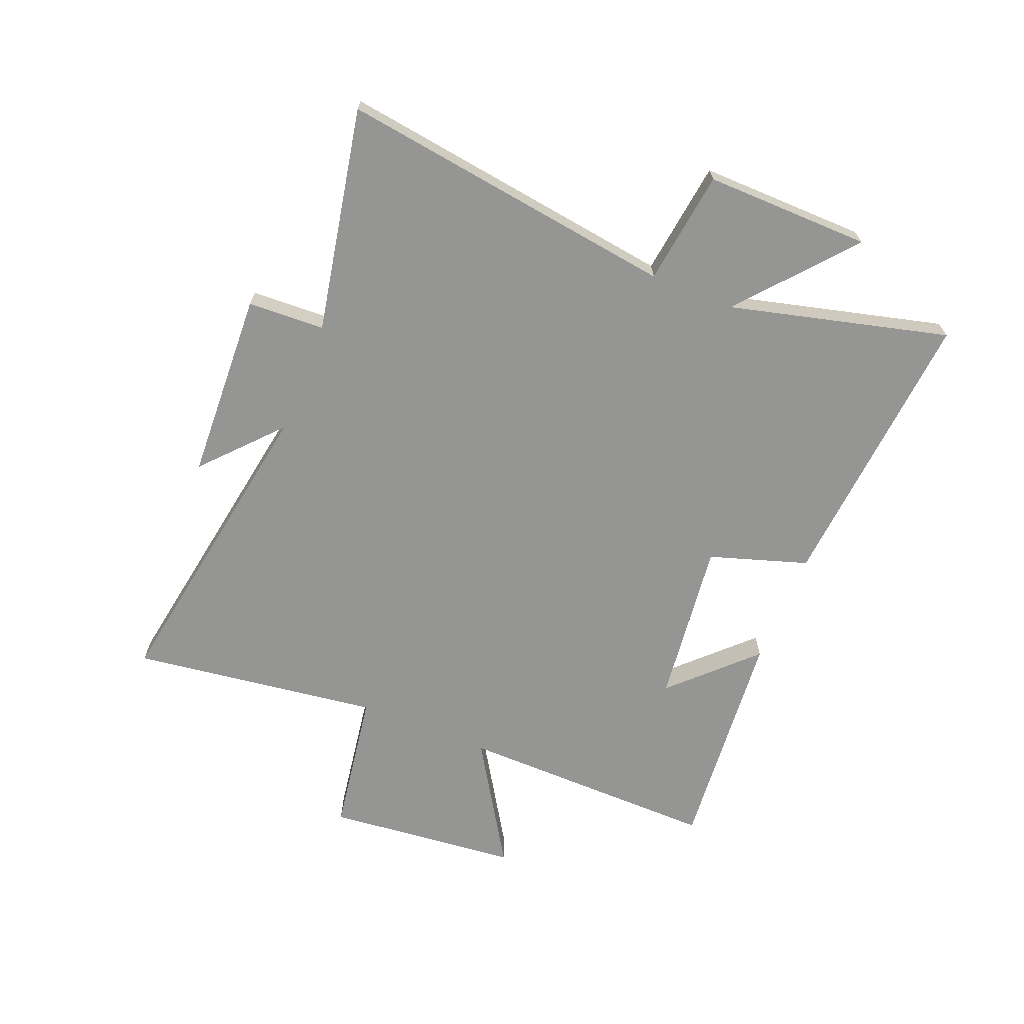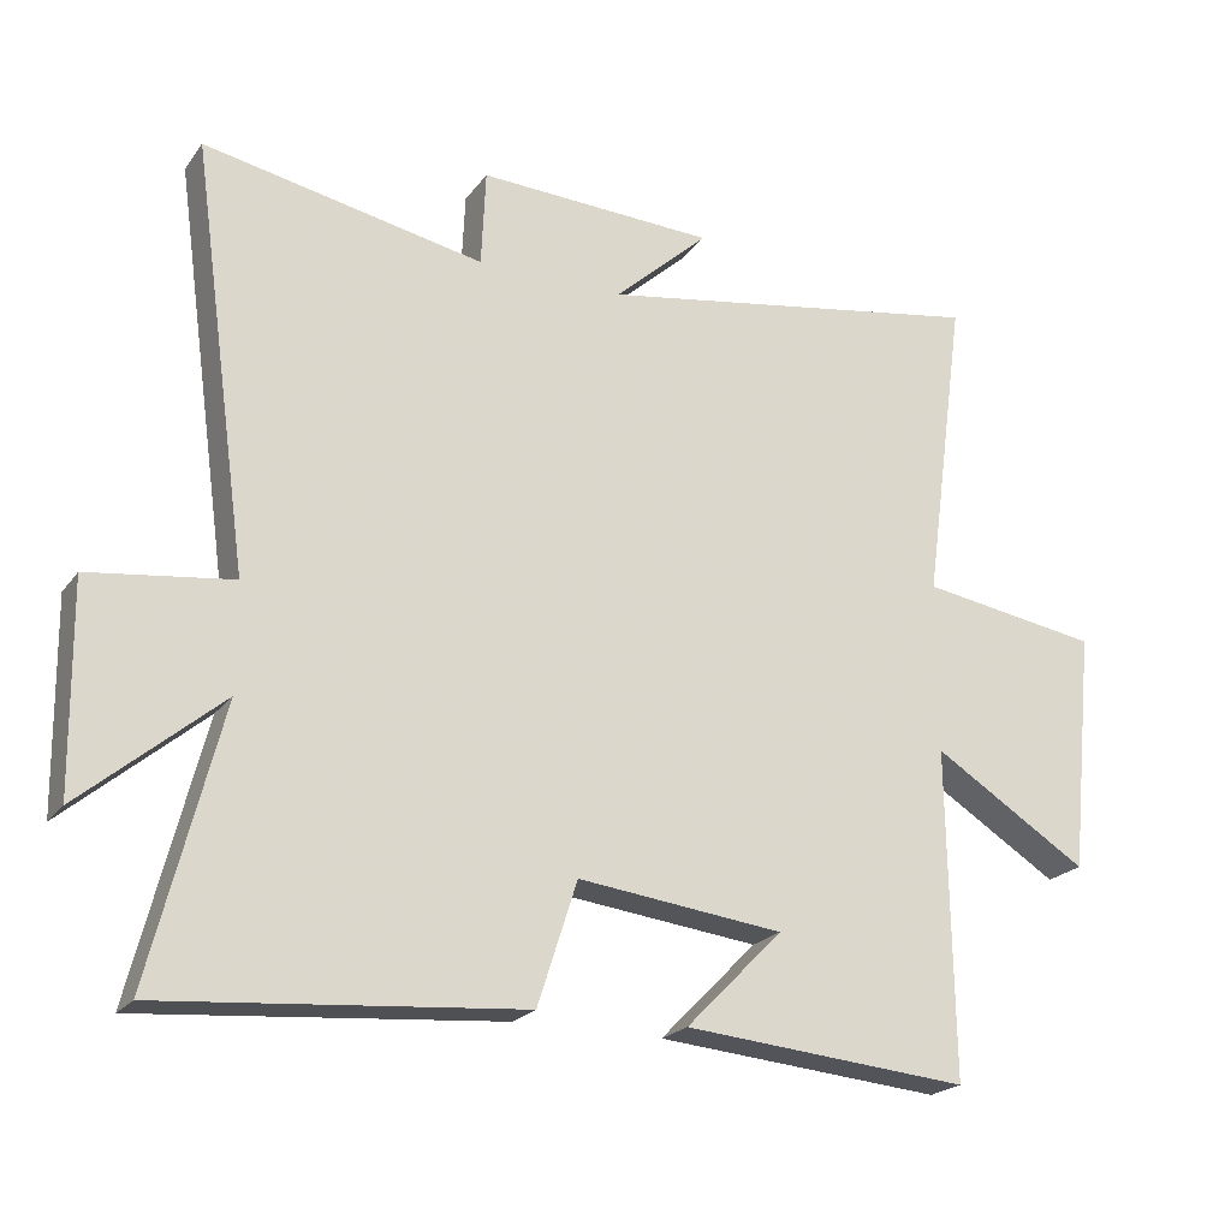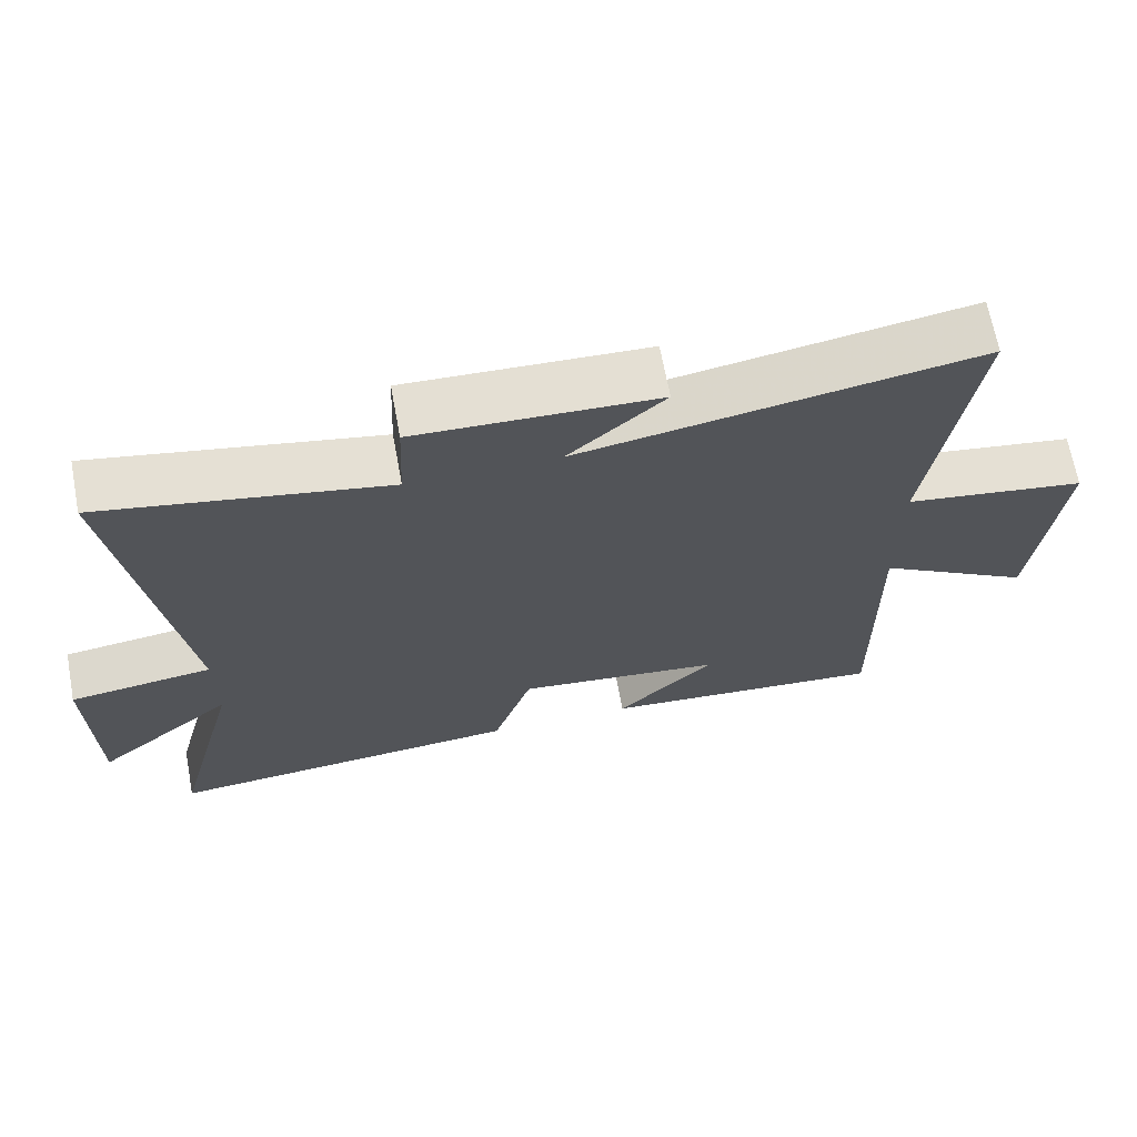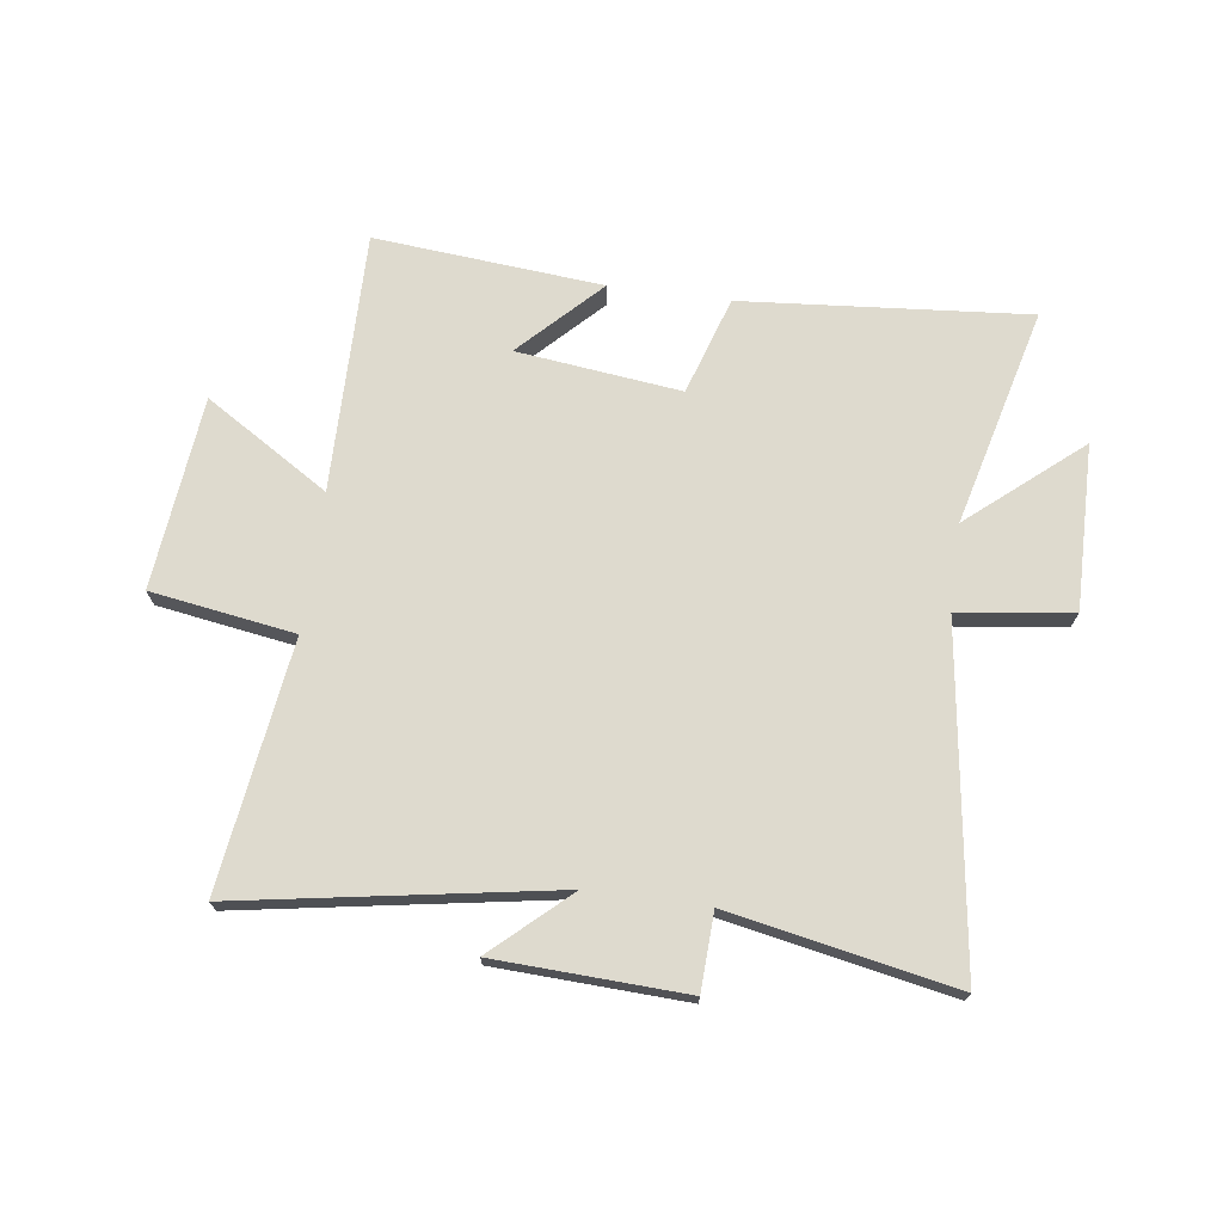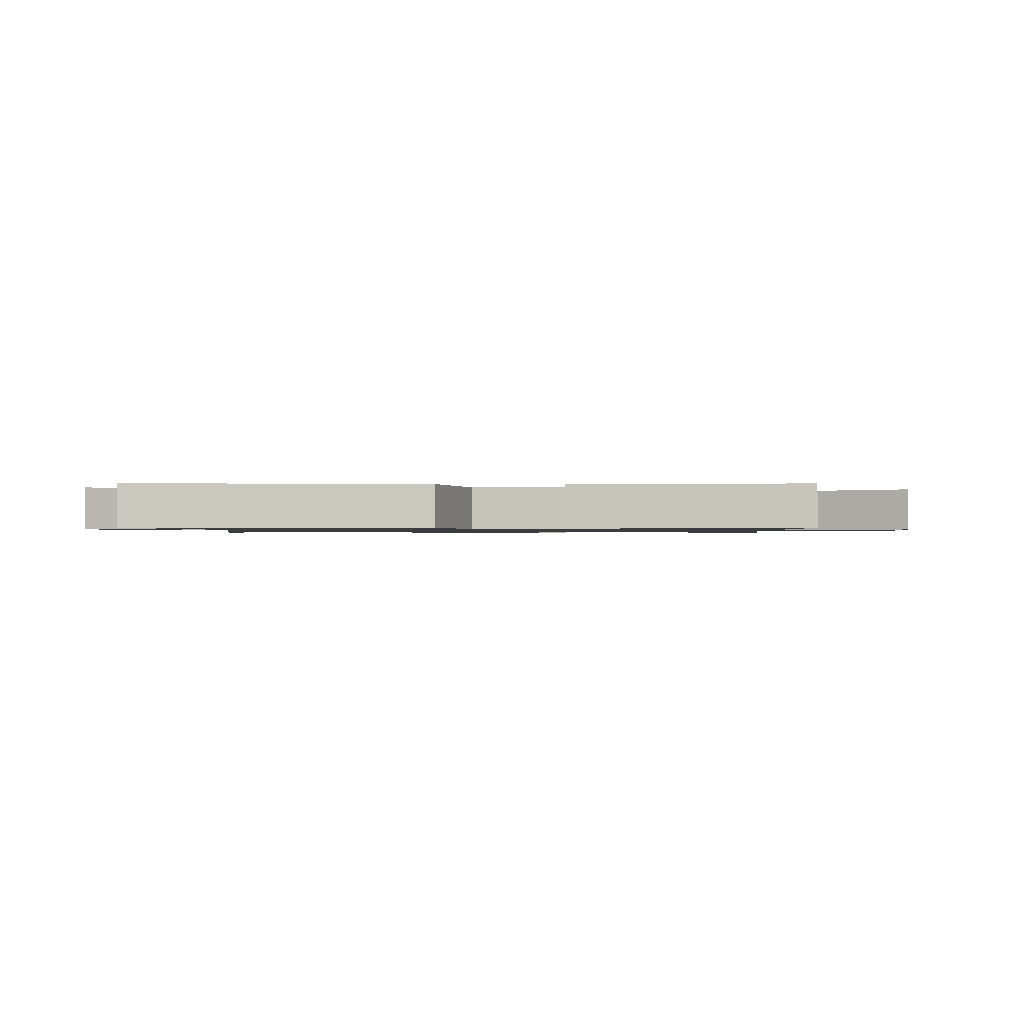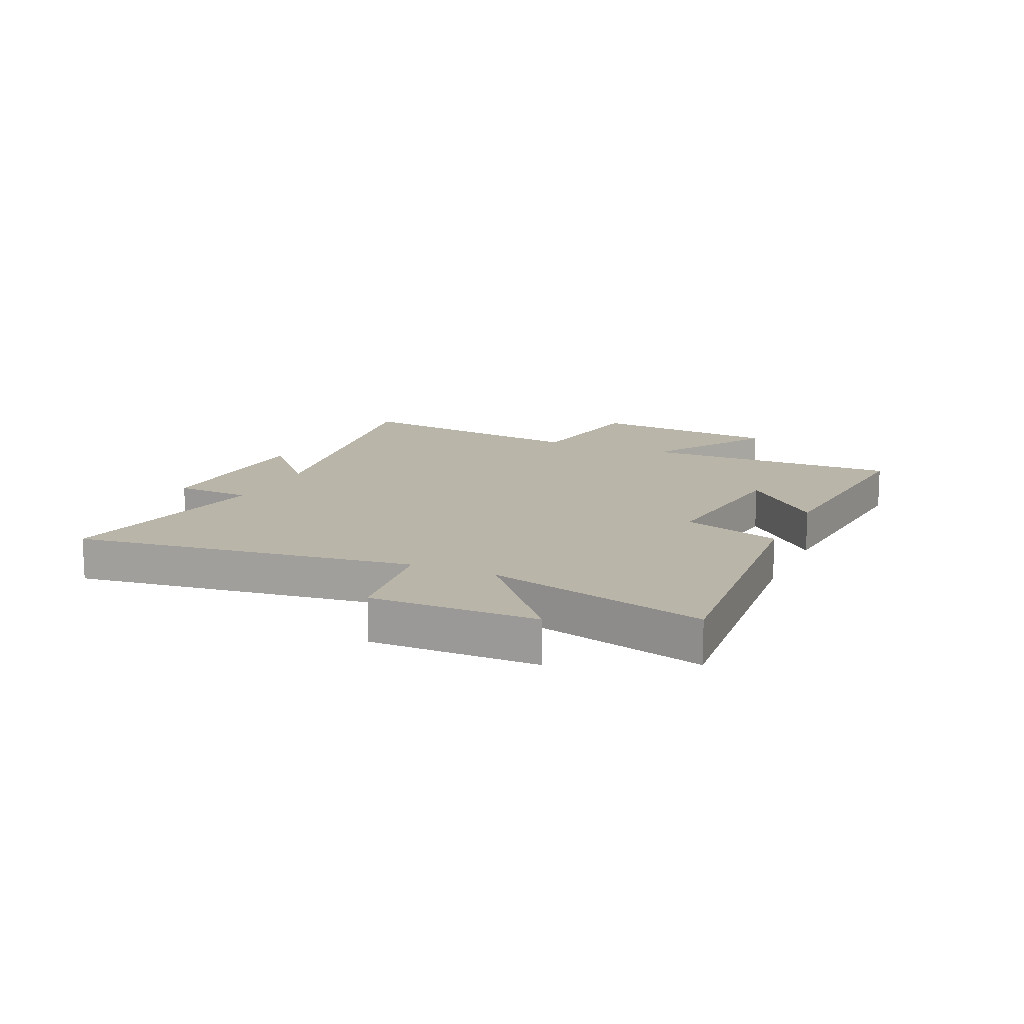
<metadata>
{"format":"obj","ext":"obj","renderer":"f3d","projection":"perspective","resolution":1024,"background":"white","views":[{"elev":-67.4,"azim":68.0,"up":"+Y"},{"elev":-21.6,"azim":153.7,"up":"+Z"},{"elev":67.6,"azim":169.4,"up":"+Z"},{"elev":71.1,"azim":7.7,"up":"+Y"},{"elev":-1.0,"azim":179.8,"up":"+Y"},{"elev":13.7,"azim":114.2,"up":"+Y"}]}
</metadata>
<code>
v 0.597 0.07 -0.542
v 0.098 0.07 -0.5
v 0.043 0.07 -0.329
v -0.243 0.07 -0.363
v -0.108 0.07 -0.5
v -0.506 0.07 -0.535
v -0.5 0.07 -0.08
v -0.716 0.07 -0.215
v -0.75 0.07 0.121
v -0.5 0.07 0.16
v -0.559 0.07 0.592
v -0.013 0.07 0.5
v -0.145 0.07 0.62
v 0.185 0.07 0.634
v 0.191 0.07 0.5
v 0.581 0.07 0.576
v 0.5 0.07 -0.012
v 0.698 0.07 -0.038
v 0.694 0.07 -0.326
v 0.5 0.07 -0.162
v 0.597 0 -0.542
v 0.098 0 -0.5
v 0.043 0 -0.329
v -0.243 0 -0.363
v -0.108 0 -0.5
v -0.506 0 -0.535
v -0.5 0 -0.08
v -0.716 0 -0.215
v -0.75 0 0.121
v -0.5 0 0.16
v -0.559 0 0.592
v -0.013 0 0.5
v -0.145 0 0.62
v 0.185 0 0.634
v 0.191 0 0.5
v 0.581 0 0.576
v 0.5 0 -0.012
v 0.698 0 -0.038
v 0.694 0 -0.326
v 0.5 0 -0.162
f 17 18 19 20
f 15 16 17
f 15 17 20
f 12 13 14 15
f 1 2 3
f 20 1 3
f 15 20 3
f 12 15 3
f 12 3 4
f 11 12 4
f 10 11 4
f 7 8 9 10
f 4 5 6
f 4 6 7
f 4 7 10
f 40 39 38 37
f 37 36 35
f 40 37 35
f 35 34 33 32
f 23 22 21
f 23 21 40
f 23 40 35
f 23 35 32
f 24 23 32
f 24 32 31
f 24 31 30
f 30 29 28 27
f 26 25 24
f 27 26 24
f 30 27 24
f 1 21 22 2
f 2 22 23 3
f 3 23 24 4
f 4 24 25 5
f 5 25 26 6
f 6 26 27 7
f 7 27 28 8
f 8 28 29 9
f 9 29 30 10
f 10 30 31 11
f 11 31 32 12
f 12 32 33 13
f 13 33 34 14
f 14 34 35 15
f 15 35 36 16
f 16 36 37 17
f 17 37 38 18
f 18 38 39 19
f 19 39 40 20
f 20 40 21 1

</code>
